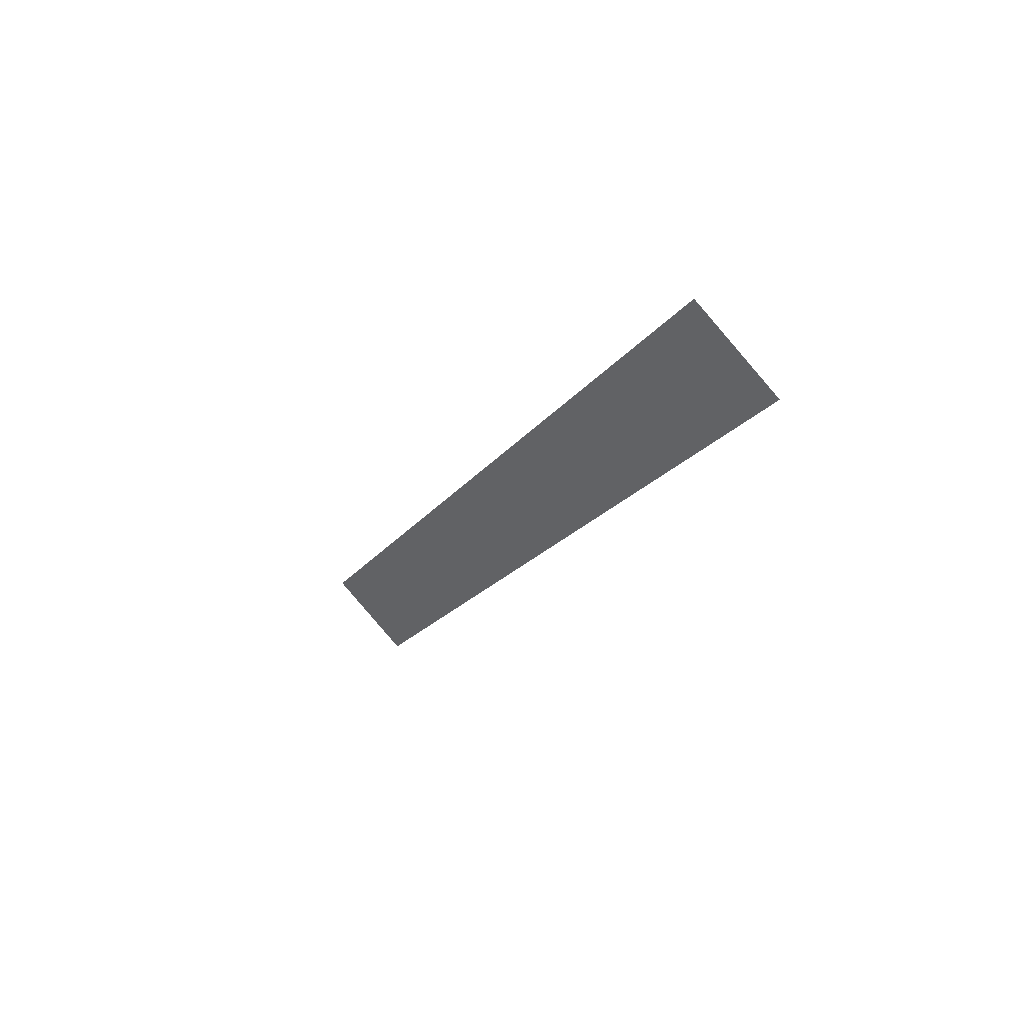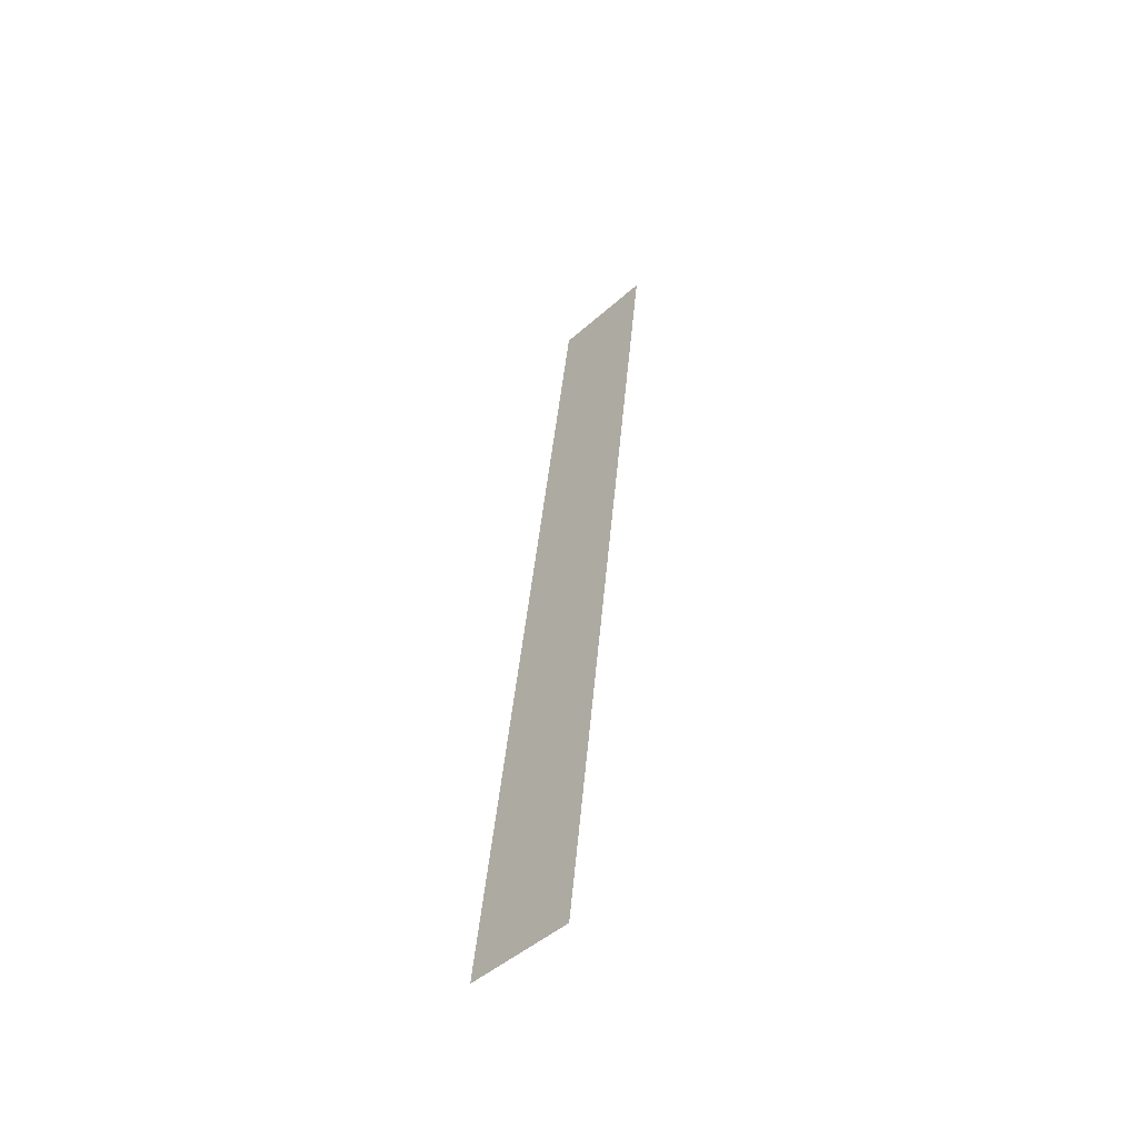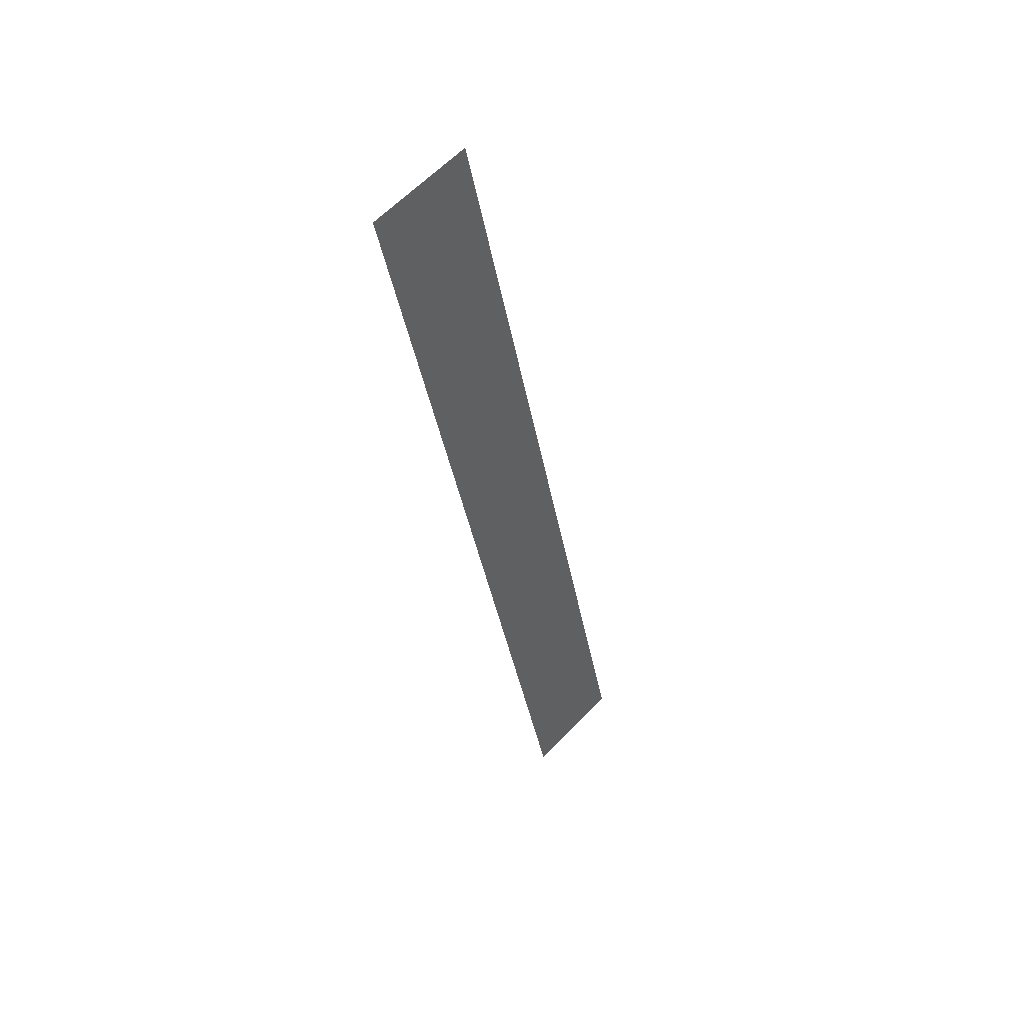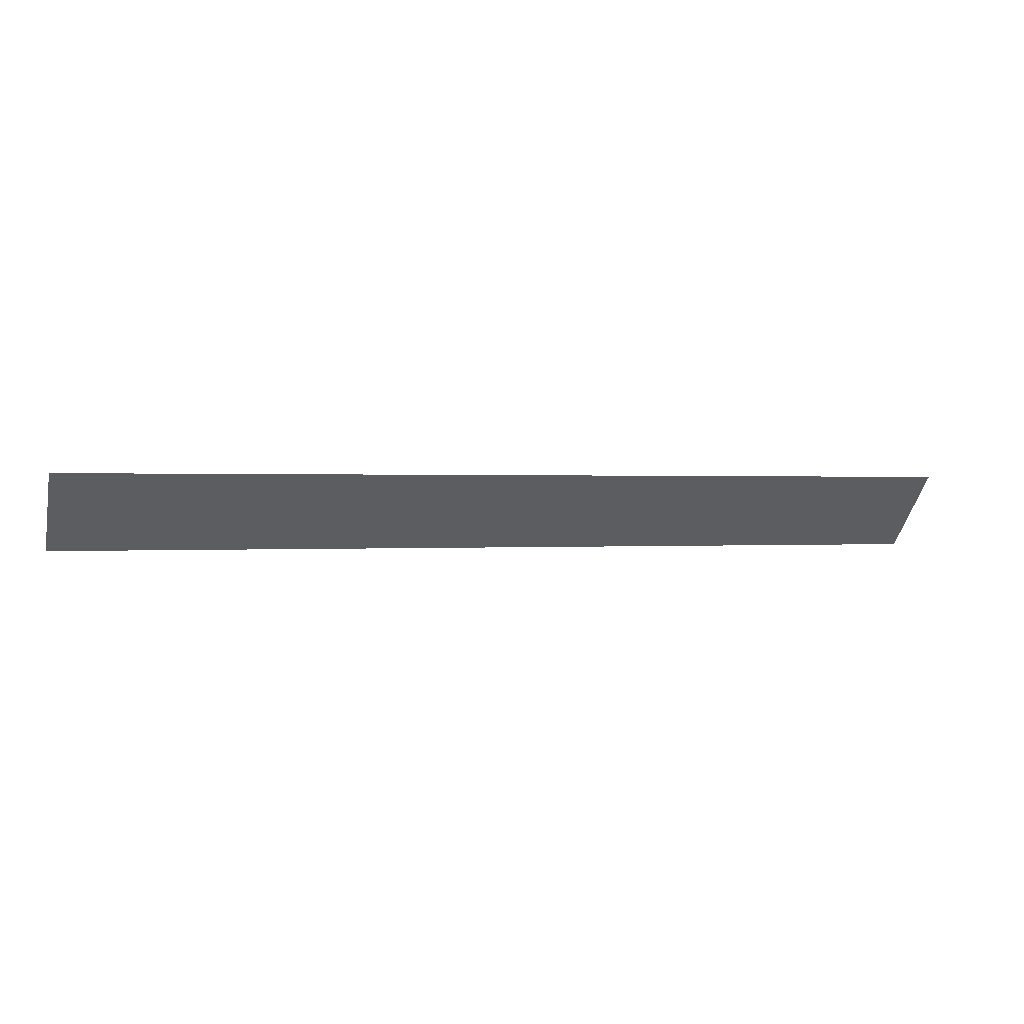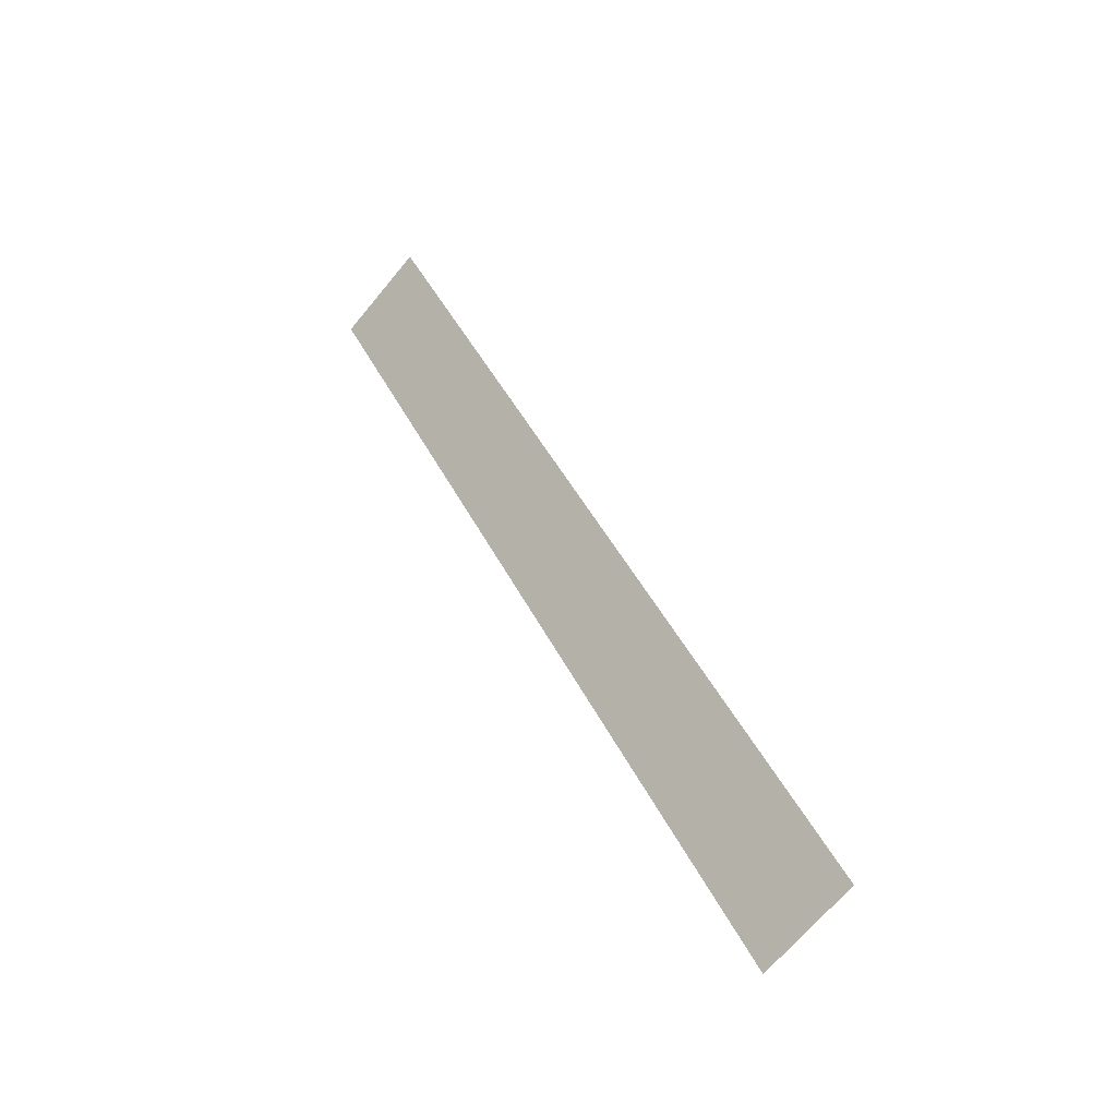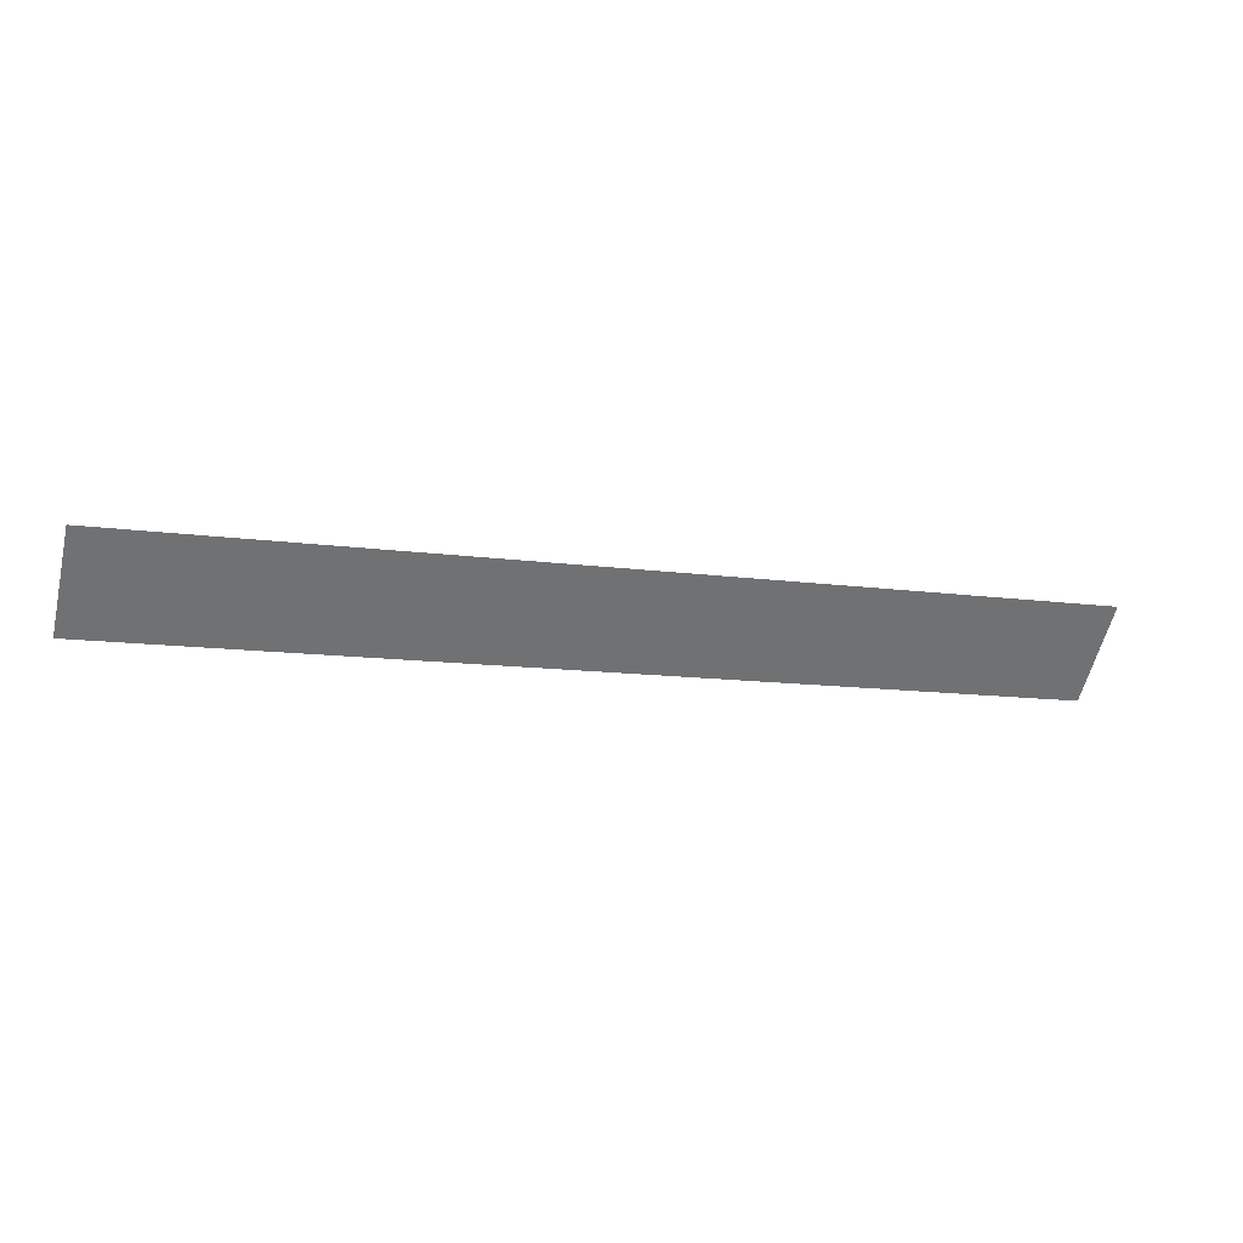
<metadata>
{"format":"obj","ext":"obj","renderer":"f3d","projection":"perspective","resolution":1024,"background":"white","views":[{"elev":-17.7,"azim":-112.8,"up":"+Z"},{"elev":38.1,"azim":94.6,"up":"+Z"},{"elev":-35.9,"azim":99.4,"up":"+Z"},{"elev":0.4,"azim":-17.2,"up":"+Y"},{"elev":44.2,"azim":-115.1,"up":"+Y"},{"elev":-11.5,"azim":160.8,"up":"+Z"}]}
</metadata>
<code>
v 12.7 41.27 5.324
v 12.7 42.3 6.35
v 0 42.3 6.35
v 0 41.27 5.324
f 2 1 3
f 1 4 3

</code>
